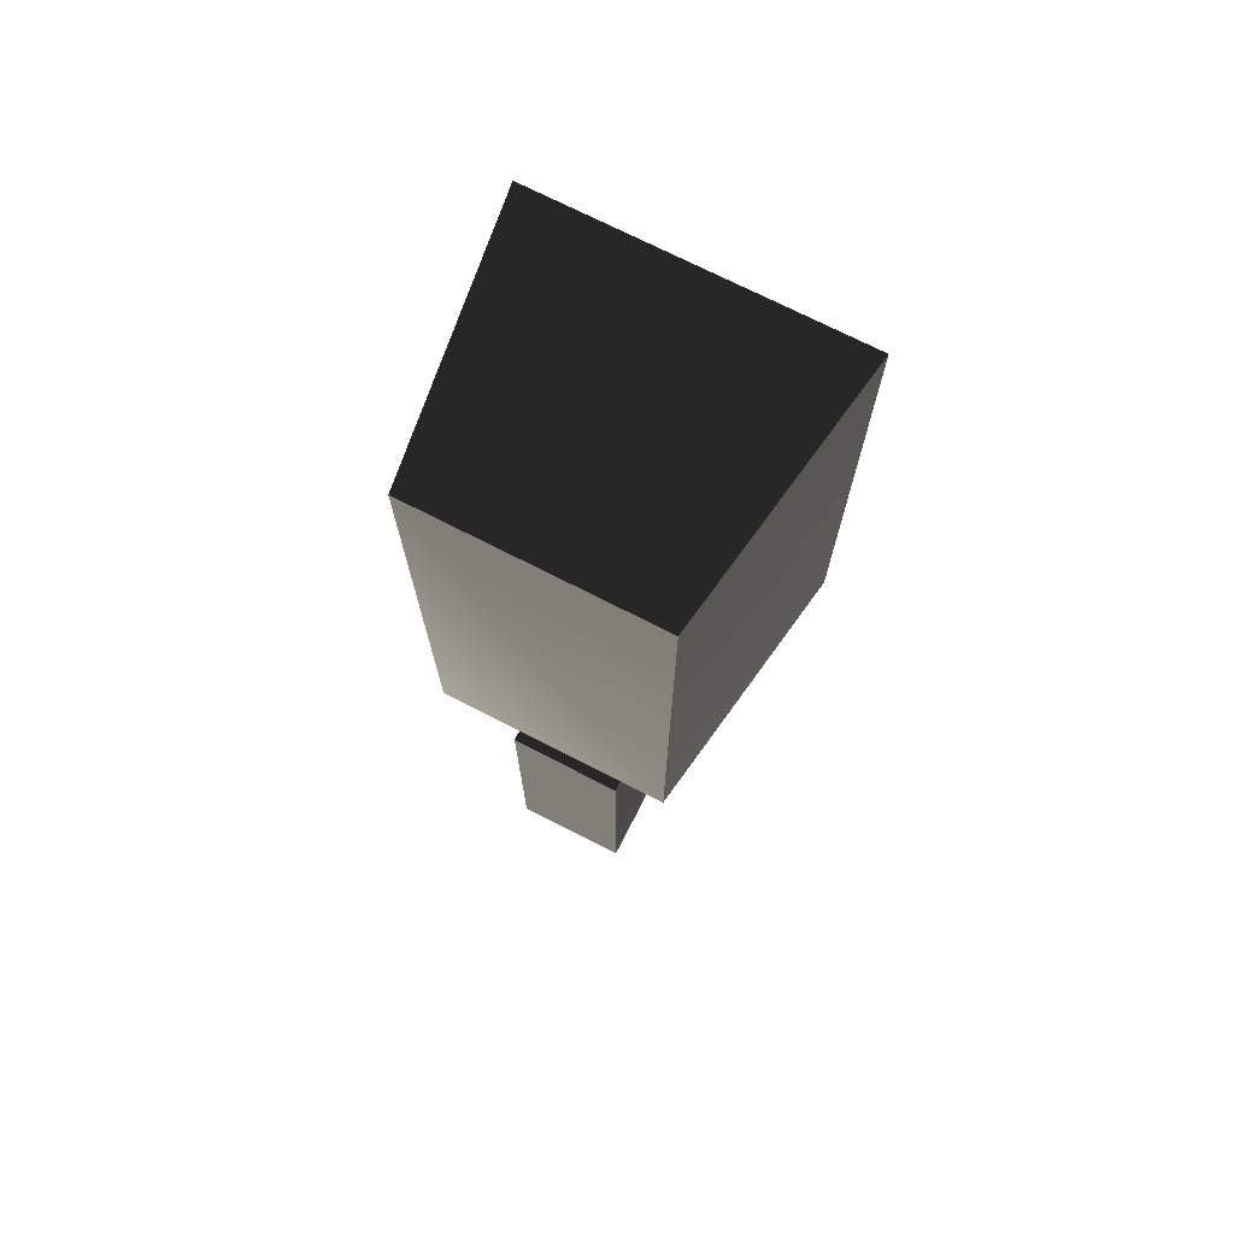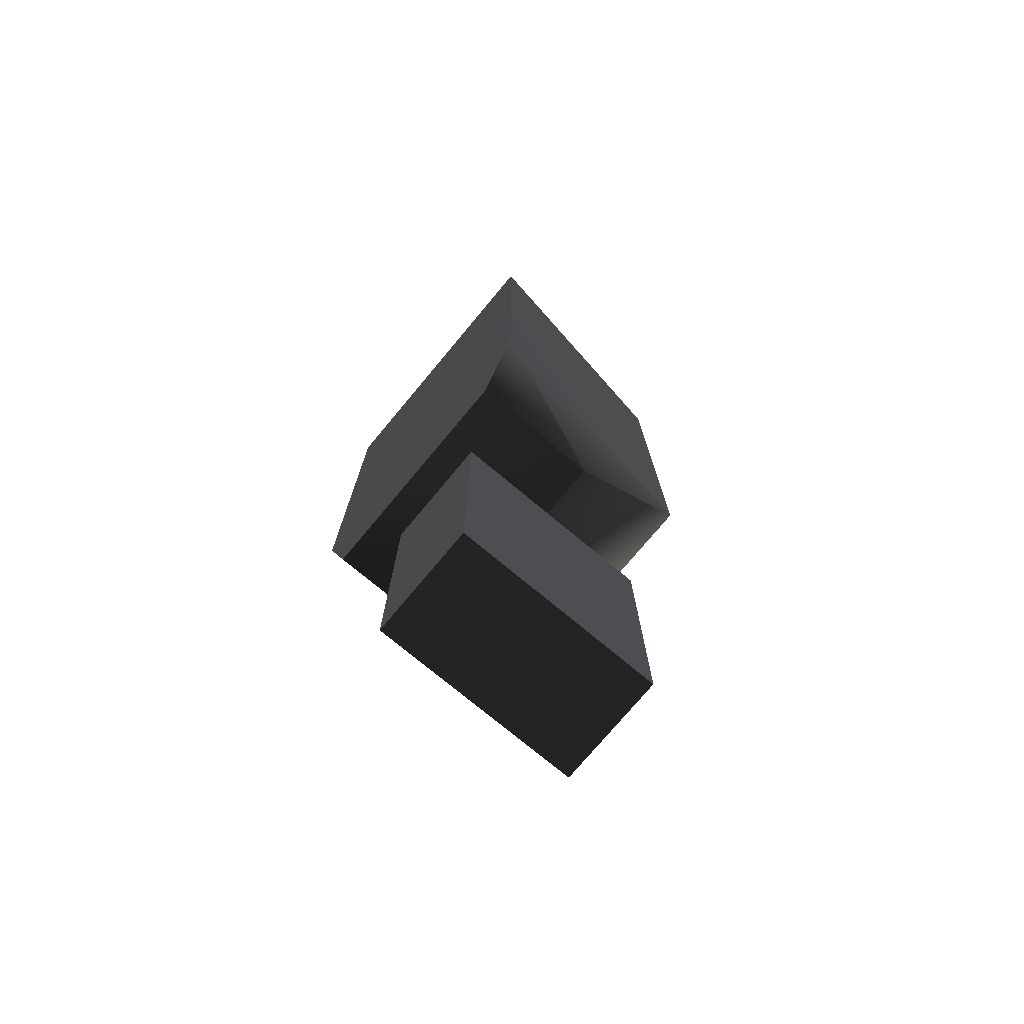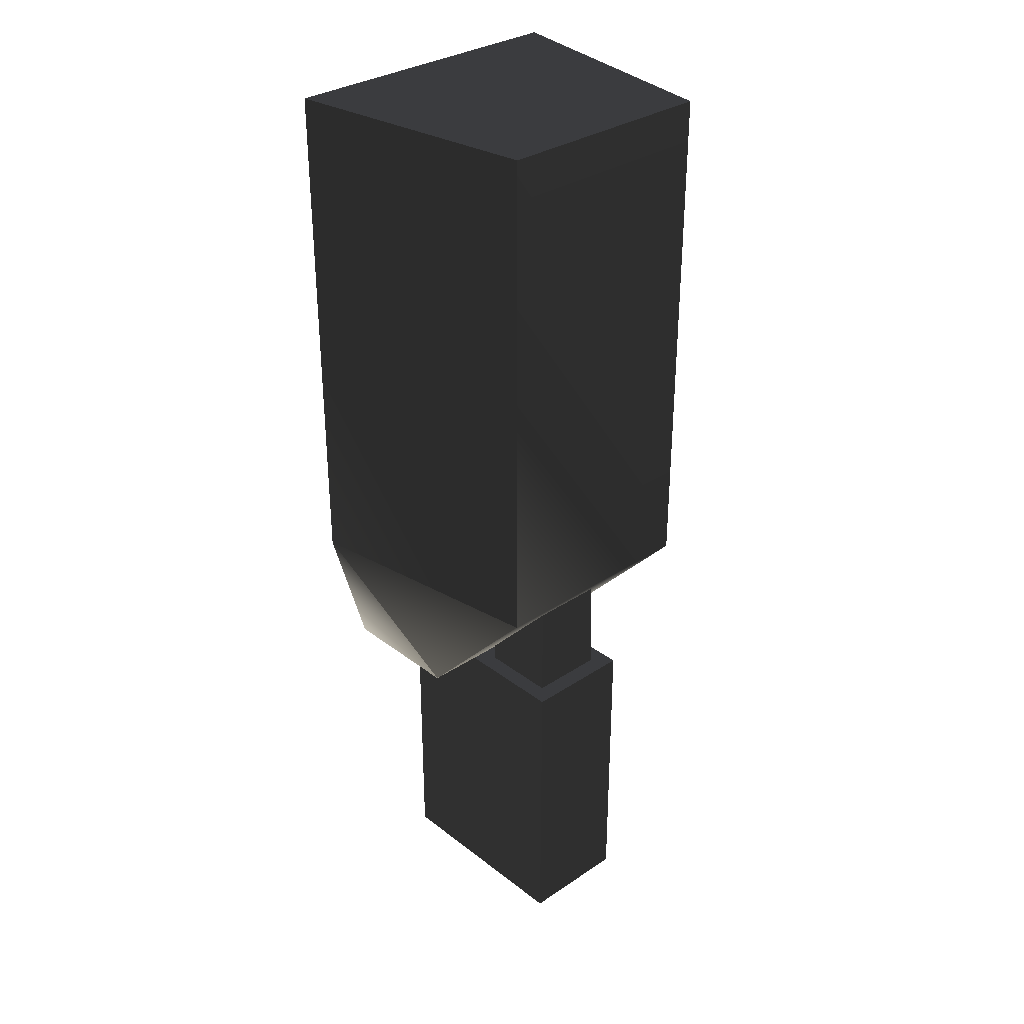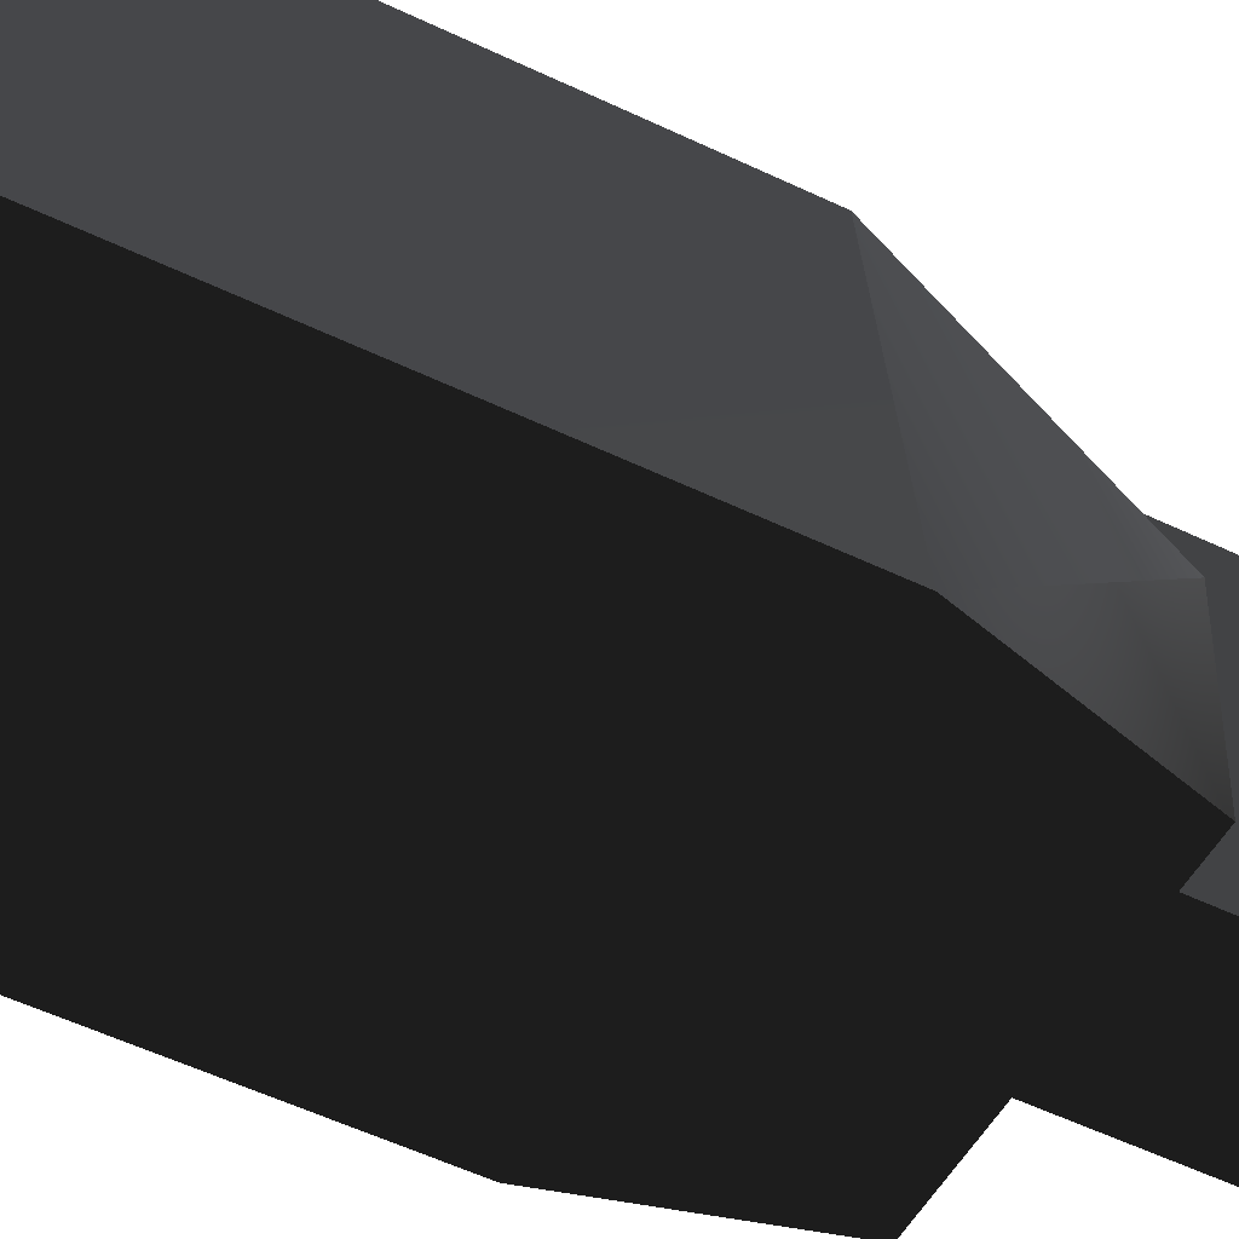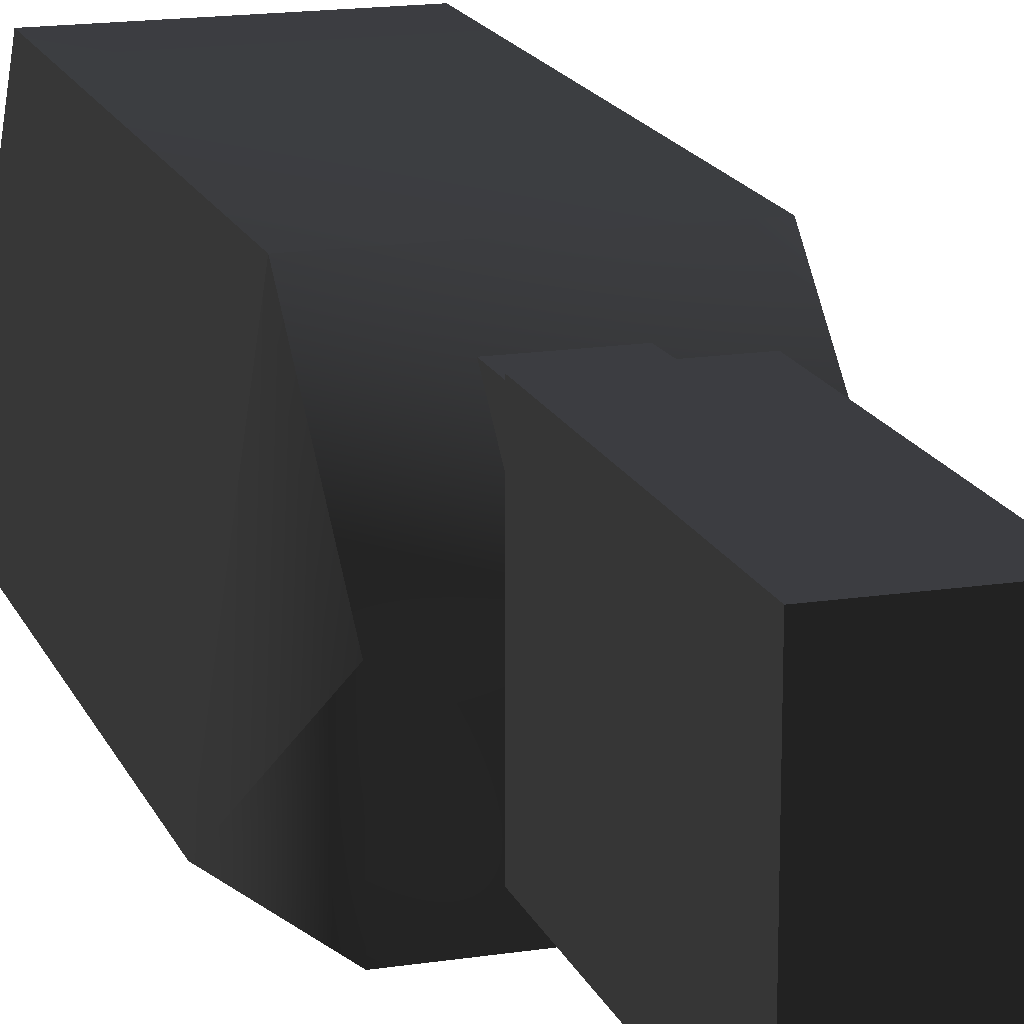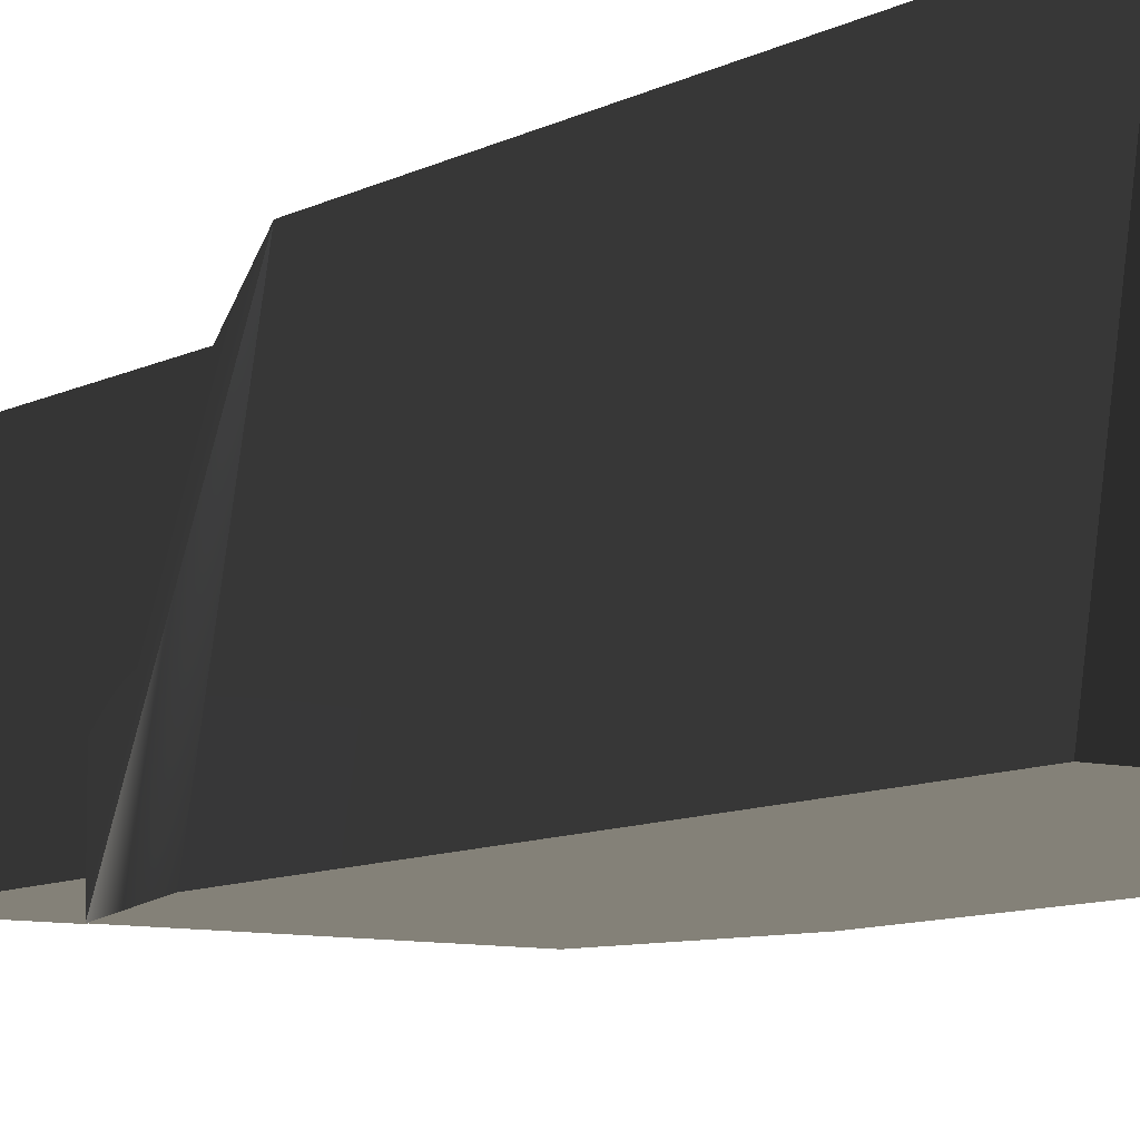
<metadata>
{"format":"obj","ext":"obj","renderer":"f3d","projection":"perspective","resolution":1024,"background":"white","views":[{"elev":72.2,"azim":-152.8,"up":"+Z"},{"elev":-75.2,"azim":50.2,"up":"+Z"},{"elev":32.1,"azim":137.0,"up":"+Z"},{"elev":-50.4,"azim":61.8,"up":"+Y"},{"elev":16.7,"azim":162.6,"up":"+Y"},{"elev":-8.7,"azim":-34.7,"up":"+Y"}]}
</metadata>
<code>
v  -0.05841 7.1e-05 -0.1769
v  -0.05841 0.06569 -0.1769
v  0.0577 0.06569 -0.1769
v  0.0577 7.1e-05 -0.1769
v  -0.05841 0.1318 -0.1066
v  0.0577 0.1318 -0.1066
v  -0.05841 0.1318 0.1533
v  0.0577 0.1318 0.1533
v  0.07739 7.1e-05 -0.1067
v  -0.07834 7.1e-05 0.1534
v  -0.07834 7.1e-05 -0.1067
v  0.07739 7.1e-05 0.1534
v  -0.05533 0.07395 -0.01901
v  -0.05533 0.1228 0.03275
v  -0.03788 0.1311 0.004382
v  -0.03788 0.1007 -0.02813
v  0.03792 0.1311 0.004382
v  0.03792 0.1007 -0.02813
v  0.05538 0.1228 0.03275
v  0.05538 0.07395 -0.01901
v  0.02859 0.01483 -0.3323
v  0.02856 0.1221 -0.3323
v  0.02859 0.1221 -0.1774
v  0.02856 0.01479 -0.1774
v  -0.02856 0.01479 -0.3323
v  -0.02859 0.01483 -0.1774
v  -0.02859 0.1221 -0.3323
v  -0.02856 0.1221 -0.1774
v  0.02193 0.07072 -0.3195
v  0.02193 0.1149 -0.3195
v  0.01714 0.1101 0.000989
v  0.01714 0.07554 0.000989
v  -0.02193 0.07072 -0.3195
v  -0.01714 0.07554 0.000989
v  -0.02193 0.1149 -0.3195
v  -0.01714 0.1101 0.000989
v  0.02193 0.02196 -0.3195
v  0.02193 0.06618 -0.3195
v  0.01714 0.06135 0.000989
v  0.01714 0.02679 0.000989
v  -0.02193 0.02196 -0.3195
v  -0.01714 0.02679 0.000989
v  -0.02193 0.06618 -0.3195
v  -0.01714 0.06135 0.000989
g frm-wepbas
f 1 2 3
f 1 3 4
f 2 5 6
f 2 6 3
f 5 7 8
f 5 8 6
f 9 4 3
f 9 3 6
f 10 11 1
f 10 1 4
f 10 4 9
f 10 9 12
f 6 8 12
f 6 12 9
f 5 2 1
f 5 1 11
f 11 10 7
f 11 7 5
f 10 12 8
f 7 10 8
g frm-wepbas2
f 13 14 15
f 13 15 16
f 16 15 17
f 16 17 18
f 14 19 17
f 14 17 15
f 20 13 16
f 20 16 18
f 19 20 18
f 19 18 17
g frm-wepbar1
f 21 22 23
f 21 23 24
f 25 21 24
f 25 24 26
f 25 27 22
f 25 22 21
f 22 27 28
f 22 28 23
f 27 25 26
f 27 26 28
f 28 26 24
f 28 24 23
g frm-twepbar
f 29 30 31
f 29 31 32
f 33 29 32
f 32 34 33
f 35 33 34
f 35 34 36
f 30 35 36
f 36 31 30
f 34 31 36
f 34 32 31
g frm-bwepbar
f 37 38 39
f 37 39 40
f 41 37 40
f 40 42 41
f 43 41 42
f 43 42 44
f 38 43 44
f 44 39 38
g frm-bwepbar
f 44 42 40
f 44 40 39

</code>
